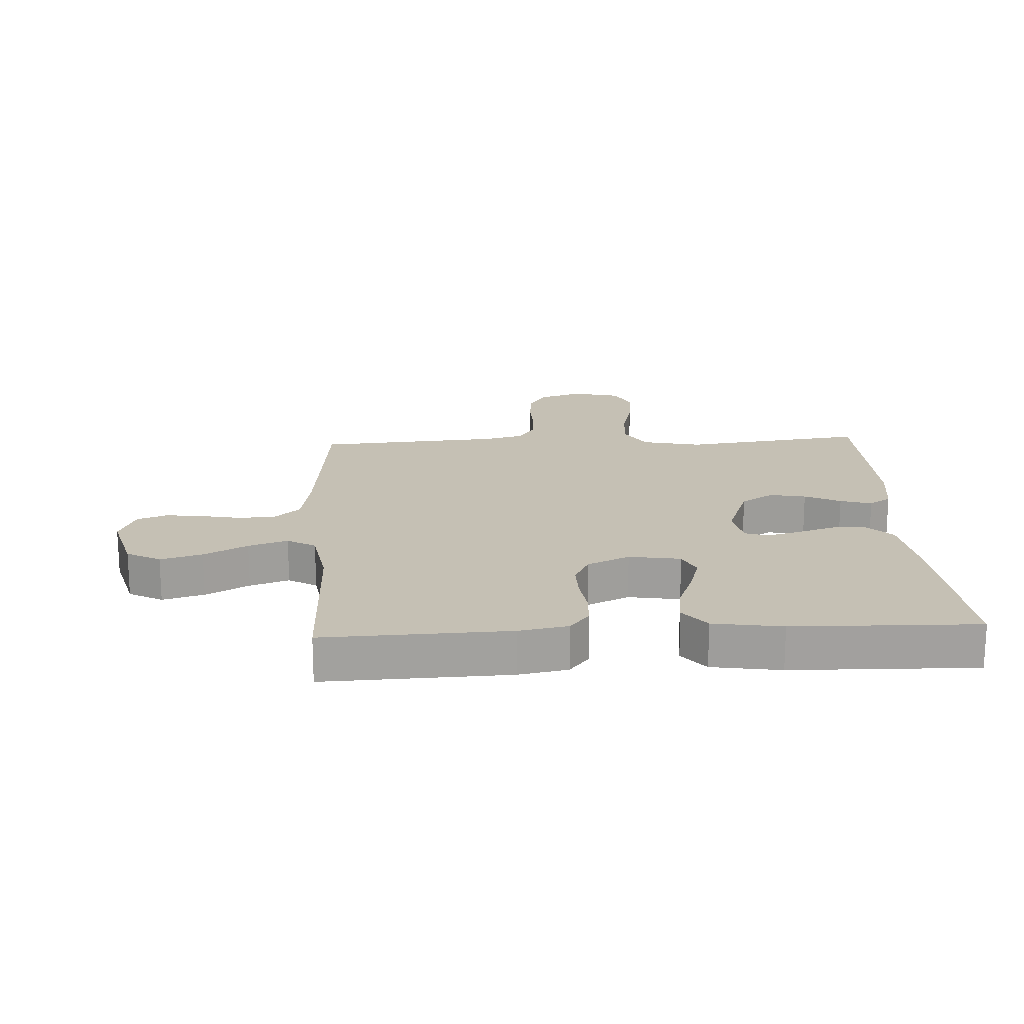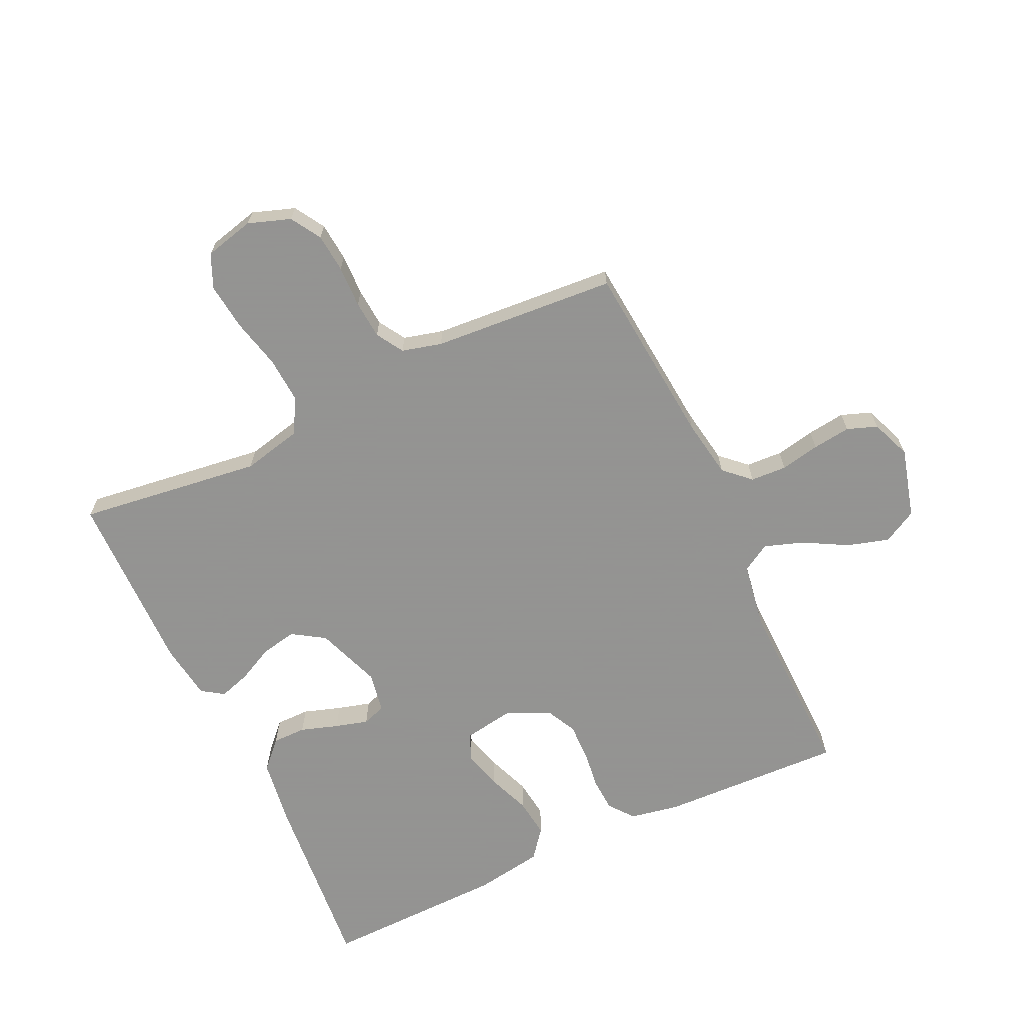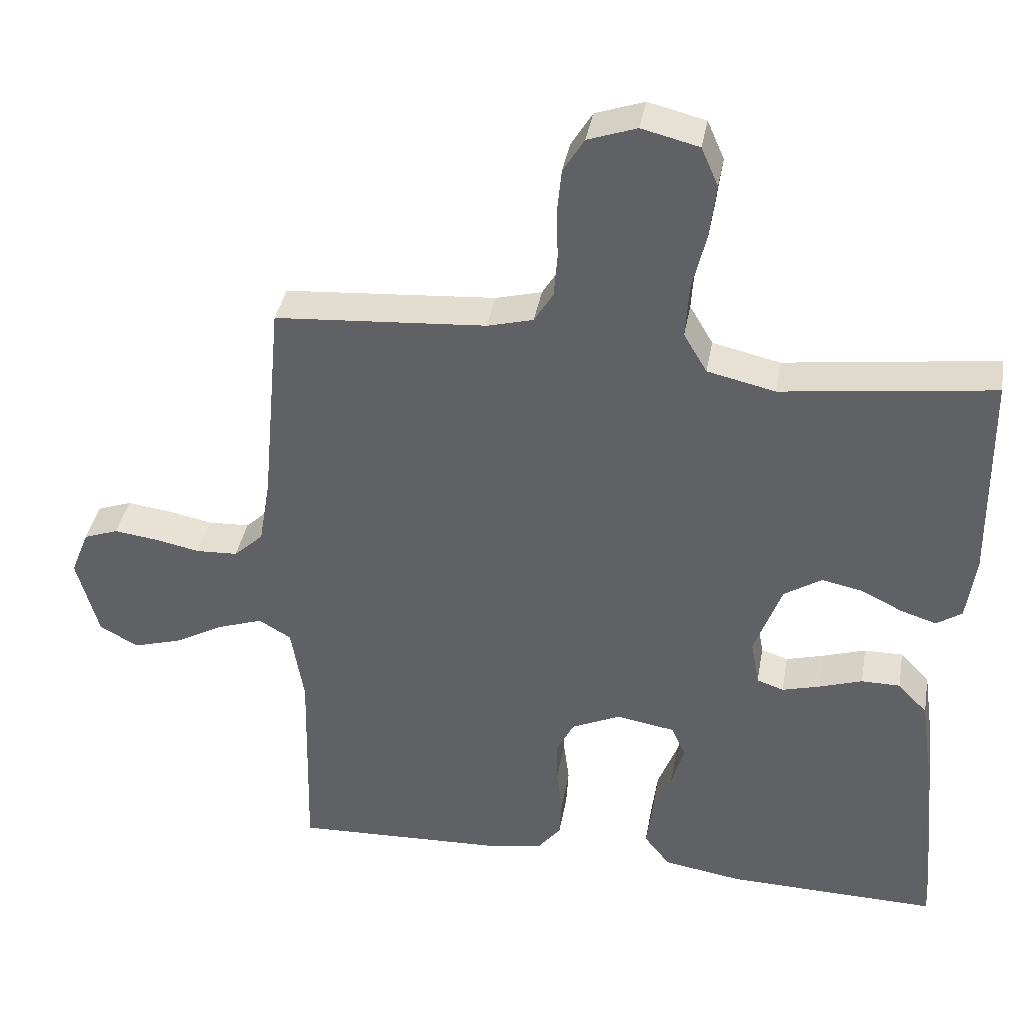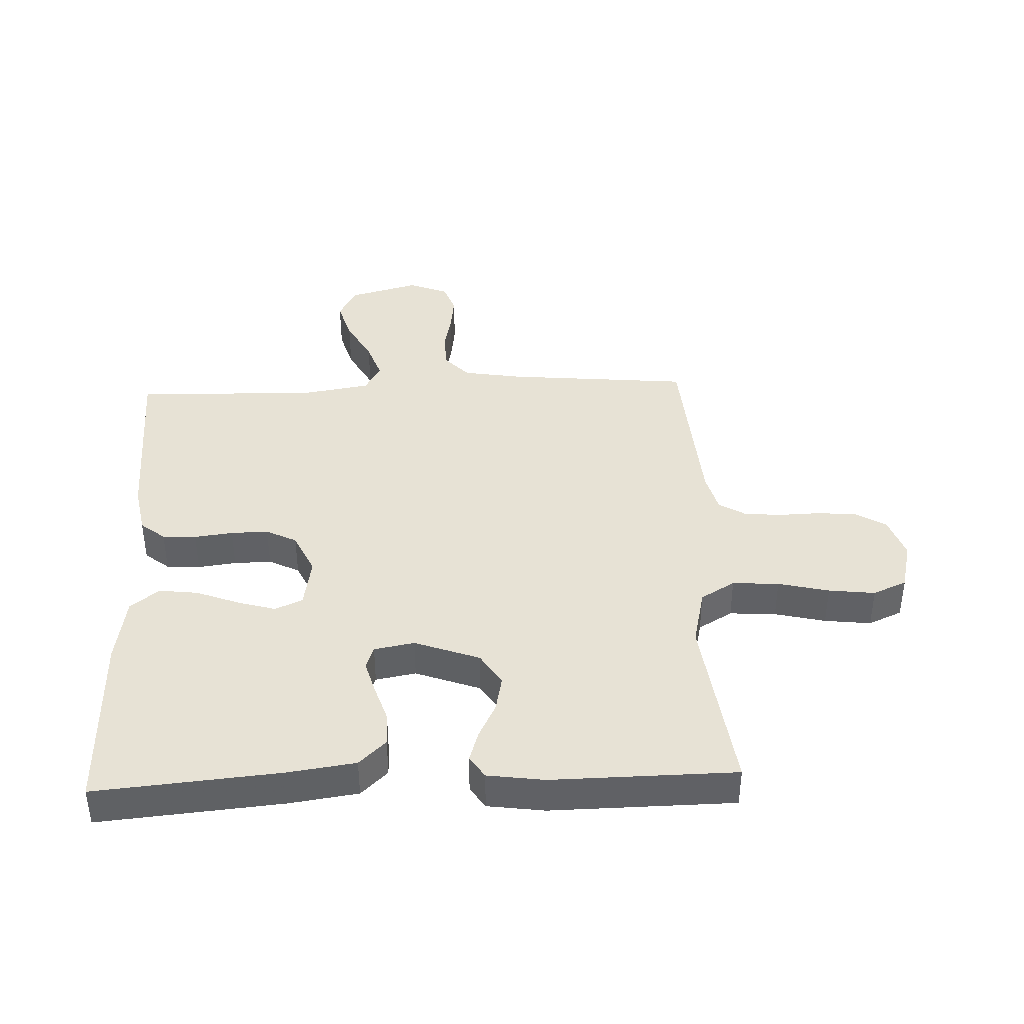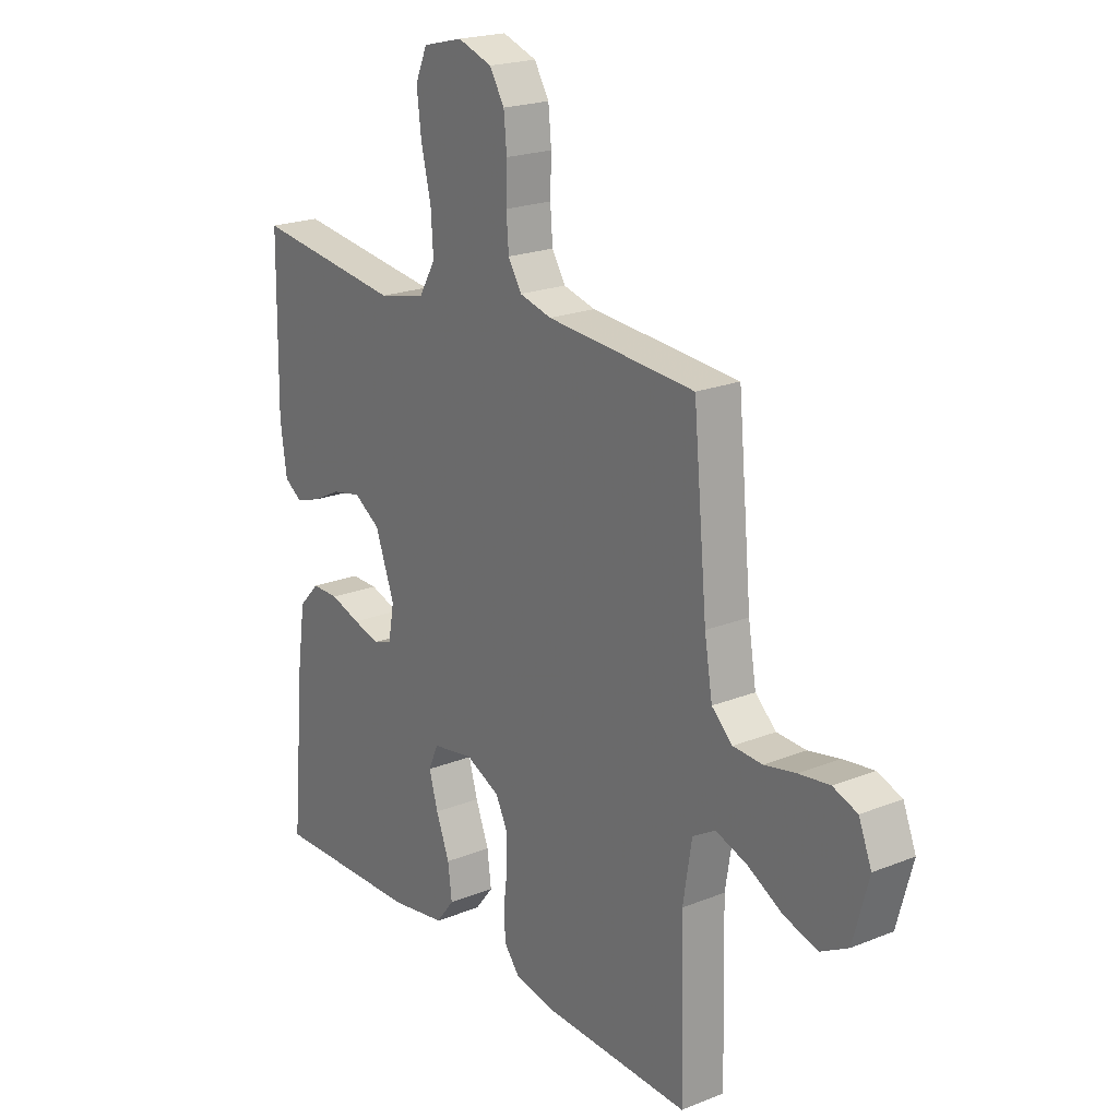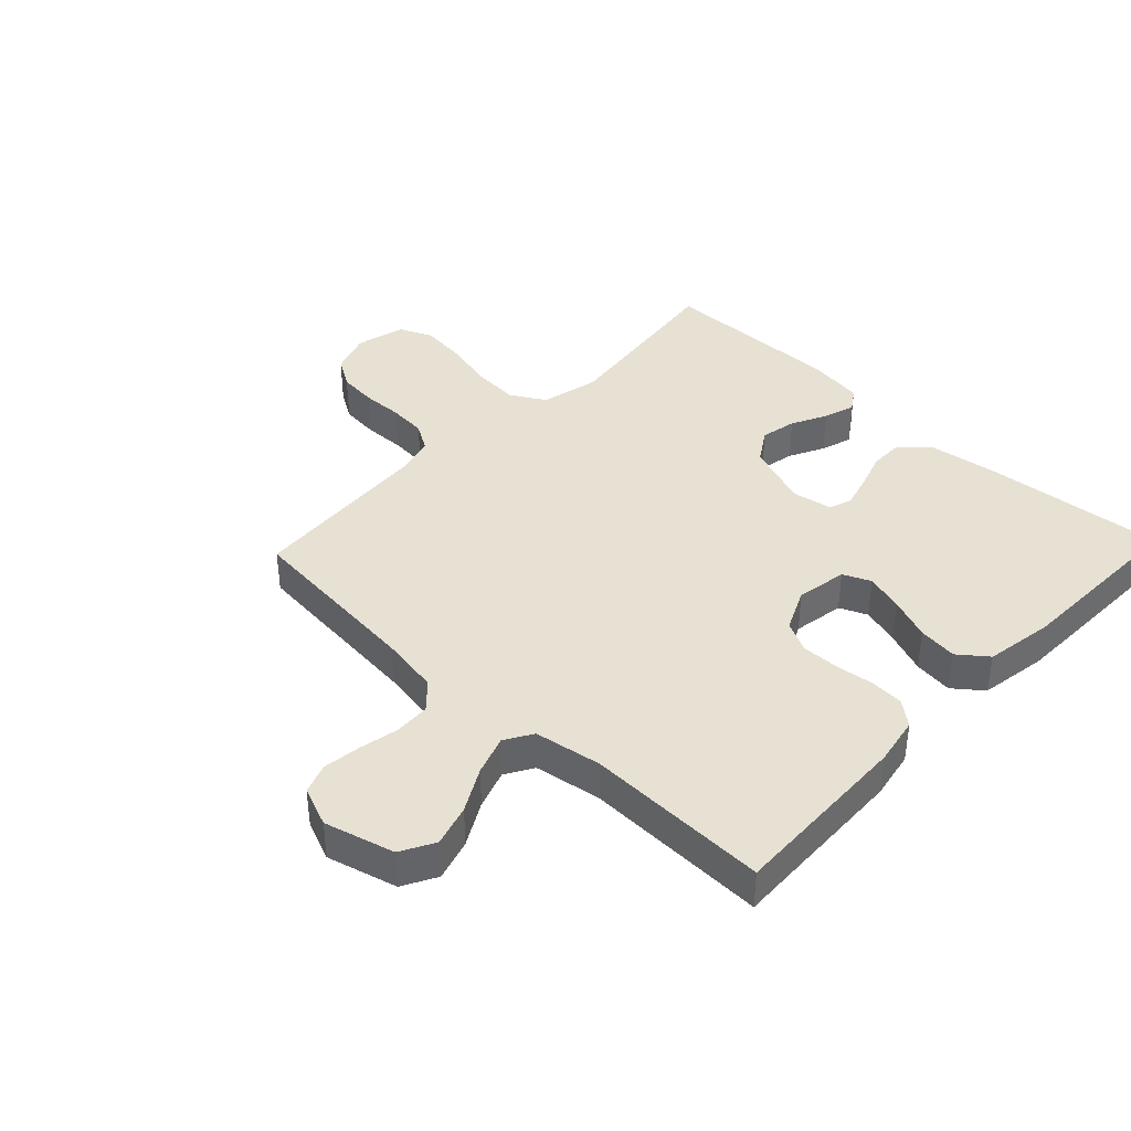
<metadata>
{"format":"obj","ext":"obj","renderer":"f3d","projection":"perspective","resolution":1024,"background":"white","views":[{"elev":18.3,"azim":176.9,"up":"+Y"},{"elev":-66.9,"azim":25.1,"up":"+Y"},{"elev":38.2,"azim":-170.0,"up":"+Z"},{"elev":40.3,"azim":-92.3,"up":"+Y"},{"elev":21.0,"azim":54.3,"up":"+Z"},{"elev":39.5,"azim":133.6,"up":"+Y"}]}
</metadata>
<code>
v -0.5 0.07 -0.5
v -0.473 0.07 -0.2
v -0.457 0.07 -0.088
v -0.415 0.07 -0.044
v -0.36 0.07 -0.044
v -0.299 0.07 -0.064
v -0.245 0.07 -0.079
v -0.207 0.07 -0.066
v -0.195 0.07 0
v -0.234 0.07 0.106
v -0.287 0.07 0.14
v -0.346 0.07 0.128
v -0.404 0.07 0.099
v -0.455 0.07 0.083
v -0.491 0.07 0.107
v -0.504 0.07 0.2
v -0.5 0.07 0.5
v -0.2 0.07 0.461
v -0.104 0.07 0.483
v -0.071 0.07 0.539
v -0.076 0.07 0.615
v -0.096 0.07 0.698
v -0.105 0.07 0.774
v -0.081 0.07 0.829
v 0 0.07 0.849
v 0.069 0.07 0.825
v 0.099 0.07 0.776
v 0.105 0.07 0.713
v 0.103 0.07 0.645
v 0.108 0.07 0.583
v 0.135 0.07 0.539
v 0.2 0.07 0.522
v 0.5 0.07 0.5
v 0.528 0.07 0.2
v 0.544 0.07 0.104
v 0.586 0.07 0.065
v 0.645 0.07 0.062
v 0.709 0.07 0.075
v 0.771 0.07 0.083
v 0.82 0.07 0.065
v 0.846 0.07 0
v 0.815 0.07 -0.114
v 0.76 0.07 -0.144
v 0.692 0.07 -0.124
v 0.621 0.07 -0.085
v 0.557 0.07 -0.063
v 0.511 0.07 -0.09
v 0.493 0.07 -0.2
v 0.5 0.07 -0.5
v 0.2 0.07 -0.489
v 0.12 0.07 -0.474
v 0.088 0.07 -0.434
v 0.085 0.07 -0.379
v 0.093 0.07 -0.316
v 0.094 0.07 -0.255
v 0.069 0.07 -0.205
v 0 0.07 -0.173
v -0.084 0.07 -0.187
v -0.104 0.07 -0.232
v -0.086 0.07 -0.294
v -0.059 0.07 -0.364
v -0.051 0.07 -0.428
v -0.088 0.07 -0.475
v -0.2 0.07 -0.493
v -0.5 0 -0.5
v -0.473 0 -0.2
v -0.457 0 -0.088
v -0.415 0 -0.044
v -0.36 0 -0.044
v -0.299 0 -0.064
v -0.245 0 -0.079
v -0.207 0 -0.066
v -0.195 0 0
v -0.234 0 0.106
v -0.287 0 0.14
v -0.346 0 0.128
v -0.404 0 0.099
v -0.455 0 0.083
v -0.491 0 0.107
v -0.504 0 0.2
v -0.5 0 0.5
v -0.2 0 0.461
v -0.104 0 0.483
v -0.071 0 0.539
v -0.076 0 0.615
v -0.096 0 0.698
v -0.105 0 0.774
v -0.081 0 0.829
v 0 0 0.849
v 0.069 0 0.825
v 0.099 0 0.776
v 0.105 0 0.713
v 0.103 0 0.645
v 0.108 0 0.583
v 0.135 0 0.539
v 0.2 0 0.522
v 0.5 0 0.5
v 0.528 0 0.2
v 0.544 0 0.104
v 0.586 0 0.065
v 0.645 0 0.062
v 0.709 0 0.075
v 0.771 0 0.083
v 0.82 0 0.065
v 0.846 0 0
v 0.815 0 -0.114
v 0.76 0 -0.144
v 0.692 0 -0.124
v 0.621 0 -0.085
v 0.557 0 -0.063
v 0.511 0 -0.09
v 0.493 0 -0.2
v 0.5 0 -0.5
v 0.2 0 -0.489
v 0.12 0 -0.474
v 0.088 0 -0.434
v 0.085 0 -0.379
v 0.093 0 -0.316
v 0.094 0 -0.255
v 0.069 0 -0.205
v 0 0 -0.173
v -0.084 0 -0.187
v -0.104 0 -0.232
v -0.086 0 -0.294
v -0.059 0 -0.364
v -0.051 0 -0.428
v -0.088 0 -0.475
v -0.2 0 -0.493
f 60 61 62 63
f 59 60 63 64
f 51 52 53 54
f 51 54 55
f 48 49 50 51
f 47 48 51 55
f 46 47 55 56
f 42 43 44 45
f 42 45 46
f 41 42 46
f 40 41 46
f 37 38 39 40
f 37 40 46 56
f 32 33 34
f 31 32 34 35
f 26 27 28 29
f 26 29 30
f 25 26 30
f 24 25 30
f 21 22 23 24
f 20 21 24 30
f 19 20 30 31
f 15 16 17 18
f 15 18 19
f 12 13 14 15
f 11 12 15 19
f 10 11 19 31
f 3 4 5 6
f 3 6 7
f 2 3 7
f 59 64 1 2
f 58 59 2 7
f 57 58 7 8
f 36 37 56 57
f 35 36 57 8
f 9 10 31 35
f 8 9 35
f 127 126 125 124
f 128 127 124 123
f 118 117 116 115
f 119 118 115
f 115 114 113 112
f 119 115 112 111
f 120 119 111 110
f 109 108 107 106
f 110 109 106
f 110 106 105
f 110 105 104
f 104 103 102 101
f 120 110 104 101
f 98 97 96
f 99 98 96 95
f 93 92 91 90
f 94 93 90
f 94 90 89
f 94 89 88
f 88 87 86 85
f 94 88 85 84
f 95 94 84 83
f 82 81 80 79
f 83 82 79
f 79 78 77 76
f 83 79 76 75
f 95 83 75 74
f 70 69 68 67
f 71 70 67
f 71 67 66
f 66 65 128 123
f 71 66 123 122
f 72 71 122 121
f 121 120 101 100
f 72 121 100 99
f 99 95 74 73
f 99 73 72
f 1 65 66 2
f 2 66 67 3
f 3 67 68 4
f 4 68 69 5
f 5 69 70 6
f 6 70 71 7
f 7 71 72 8
f 8 72 73 9
f 9 73 74 10
f 10 74 75 11
f 11 75 76 12
f 12 76 77 13
f 13 77 78 14
f 14 78 79 15
f 15 79 80 16
f 16 80 81 17
f 17 81 82 18
f 18 82 83 19
f 19 83 84 20
f 20 84 85 21
f 21 85 86 22
f 22 86 87 23
f 23 87 88 24
f 24 88 89 25
f 25 89 90 26
f 26 90 91 27
f 27 91 92 28
f 28 92 93 29
f 29 93 94 30
f 30 94 95 31
f 31 95 96 32
f 32 96 97 33
f 33 97 98 34
f 34 98 99 35
f 35 99 100 36
f 36 100 101 37
f 37 101 102 38
f 38 102 103 39
f 39 103 104 40
f 40 104 105 41
f 41 105 106 42
f 42 106 107 43
f 43 107 108 44
f 44 108 109 45
f 45 109 110 46
f 46 110 111 47
f 47 111 112 48
f 48 112 113 49
f 49 113 114 50
f 50 114 115 51
f 51 115 116 52
f 52 116 117 53
f 53 117 118 54
f 54 118 119 55
f 55 119 120 56
f 56 120 121 57
f 57 121 122 58
f 58 122 123 59
f 59 123 124 60
f 60 124 125 61
f 61 125 126 62
f 62 126 127 63
f 63 127 128 64
f 64 128 65 1

</code>
